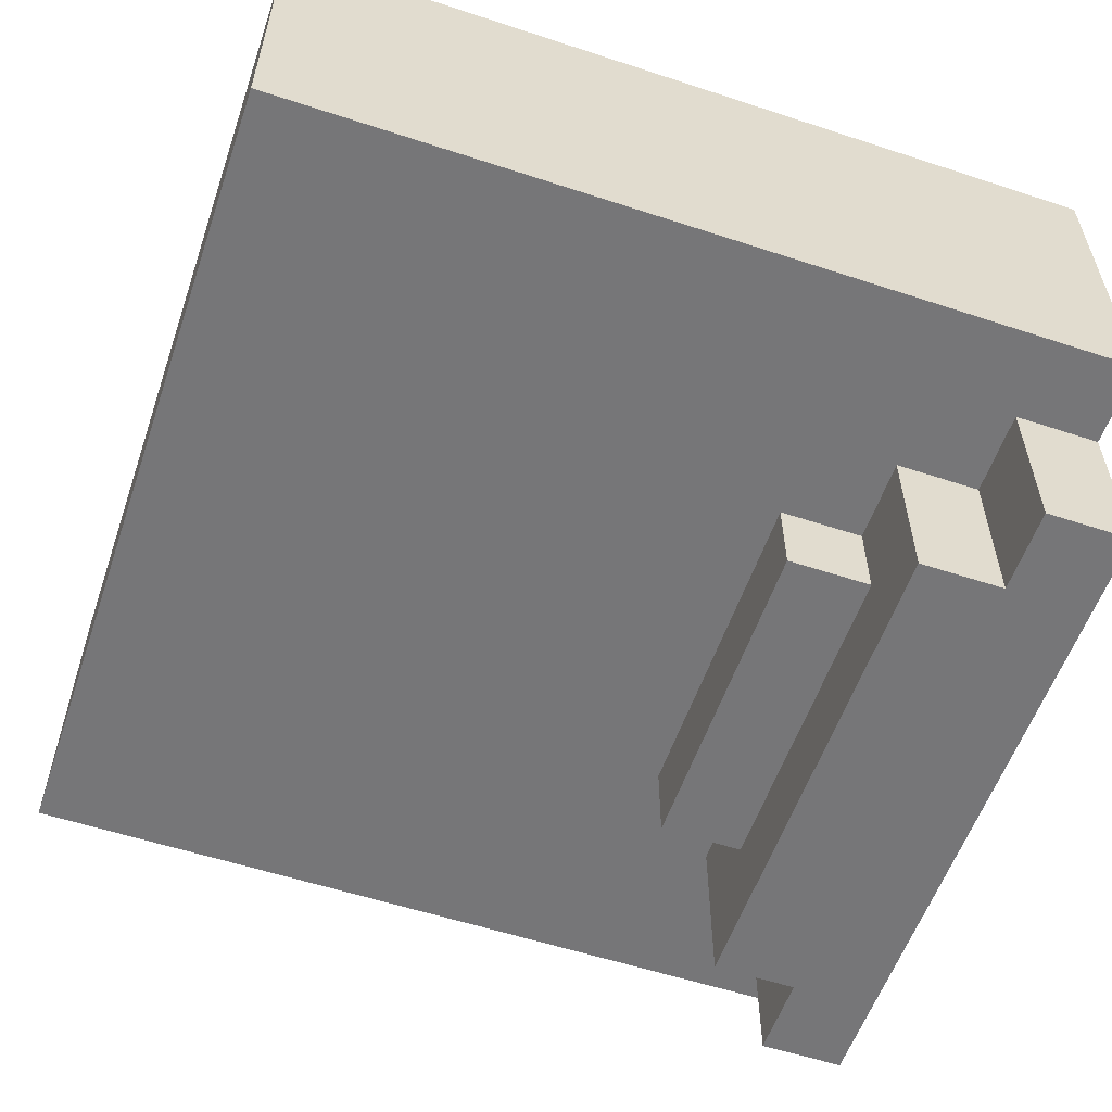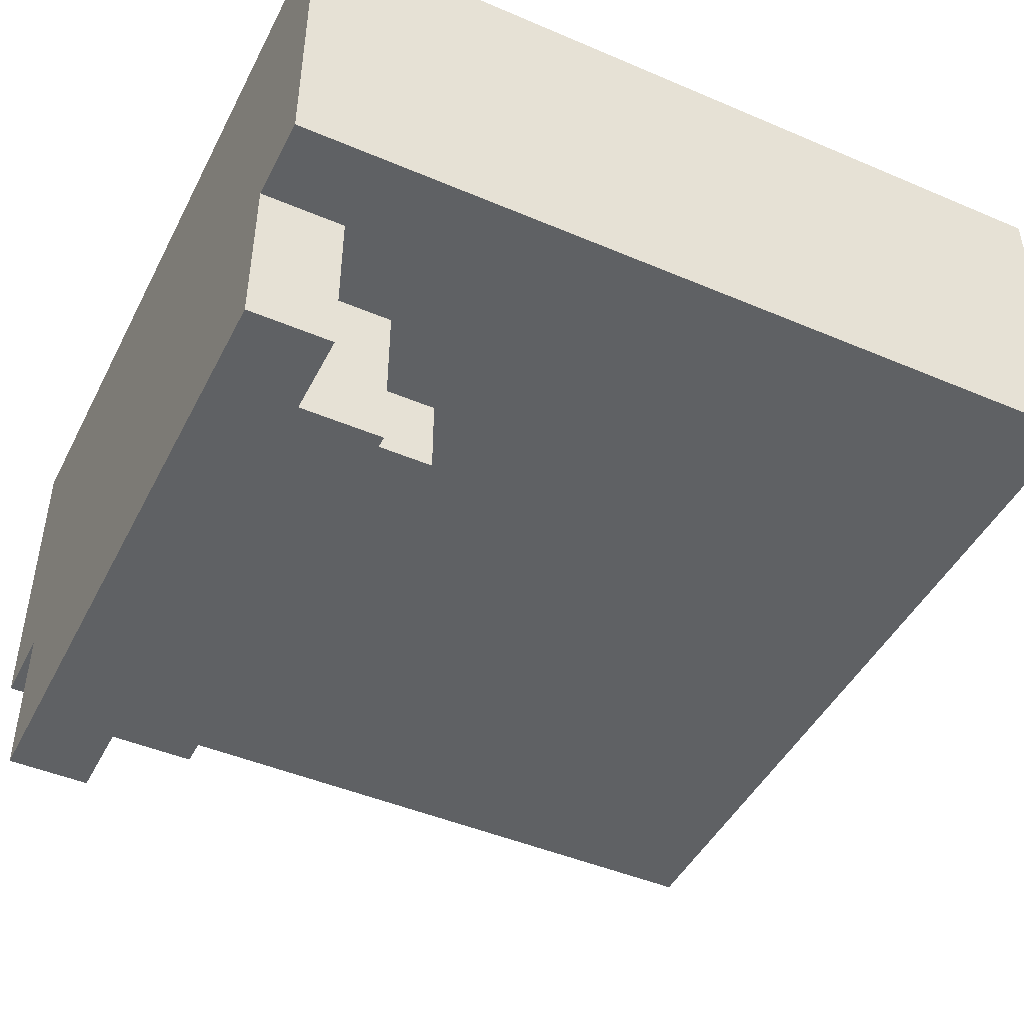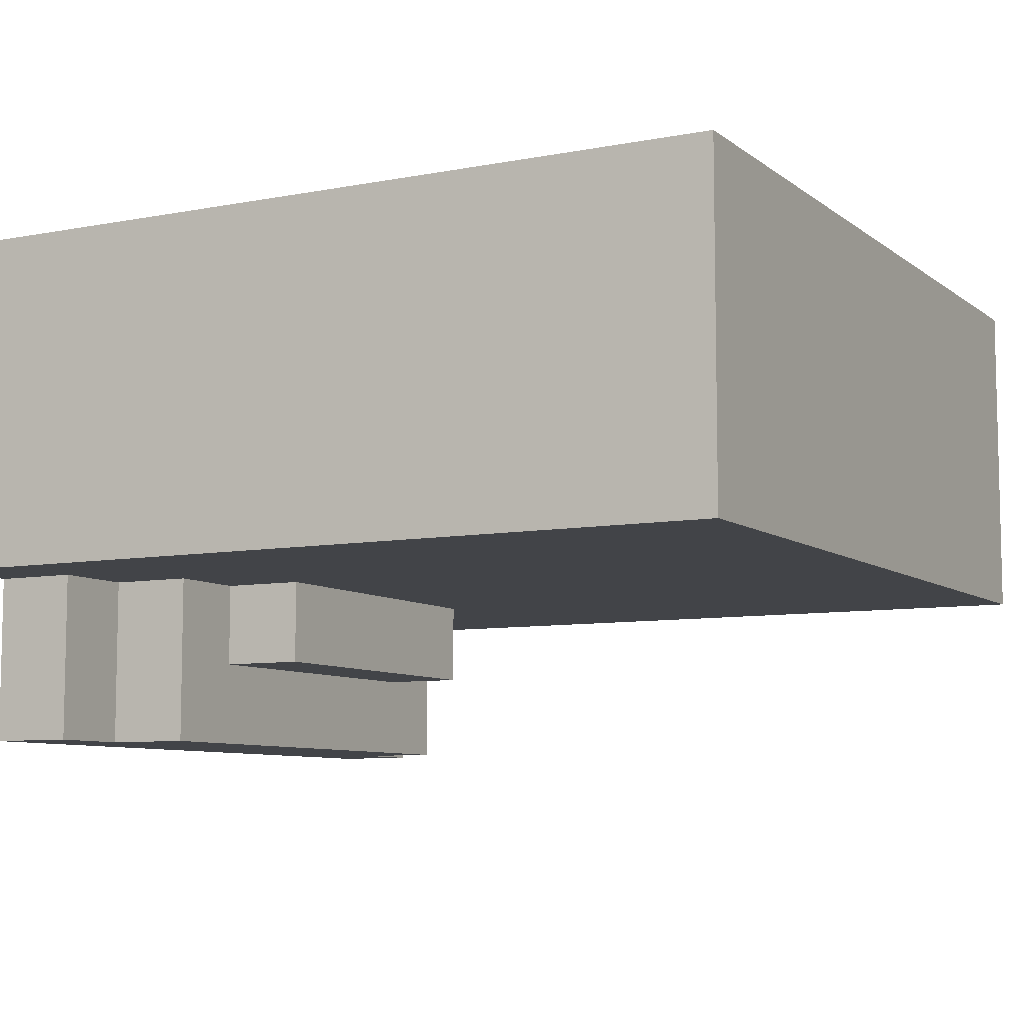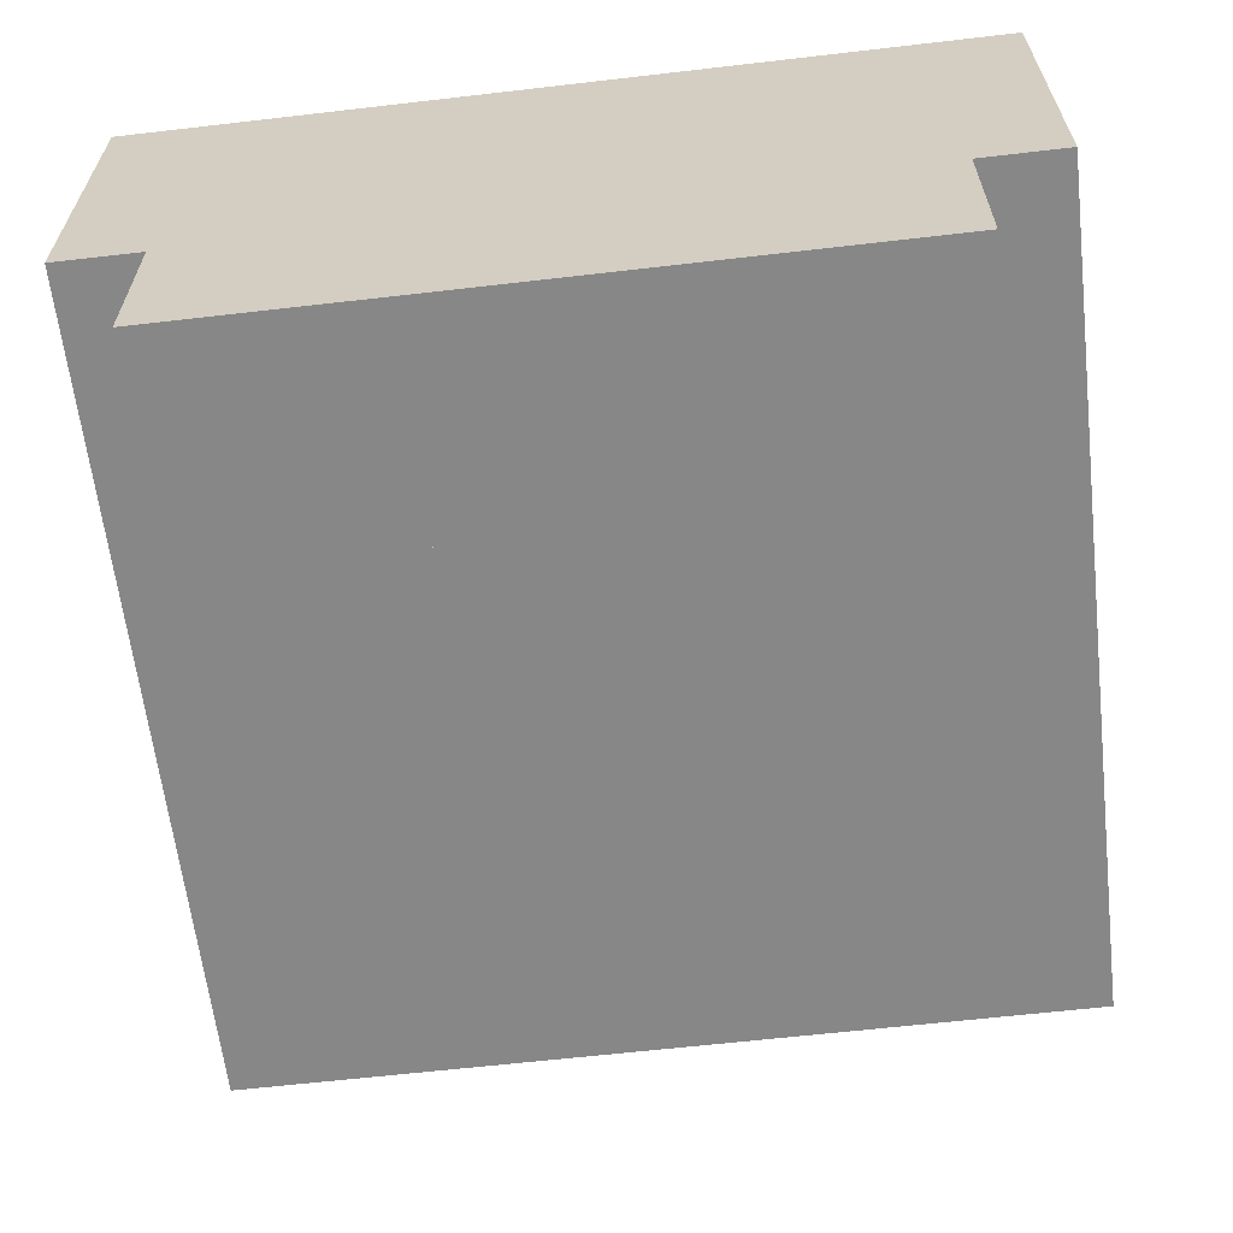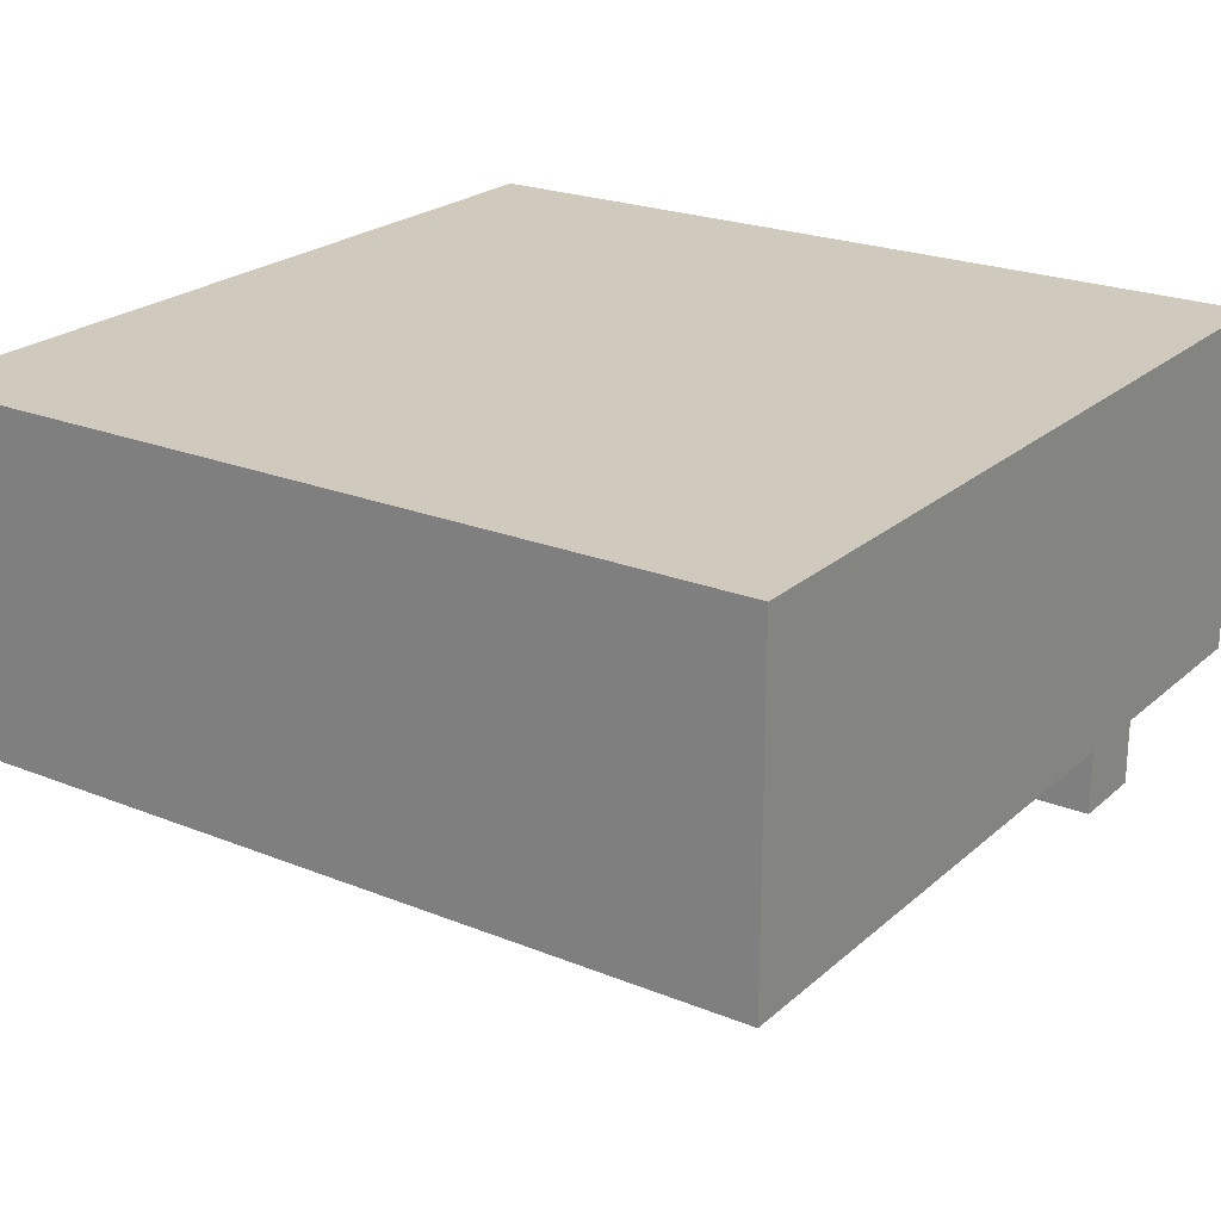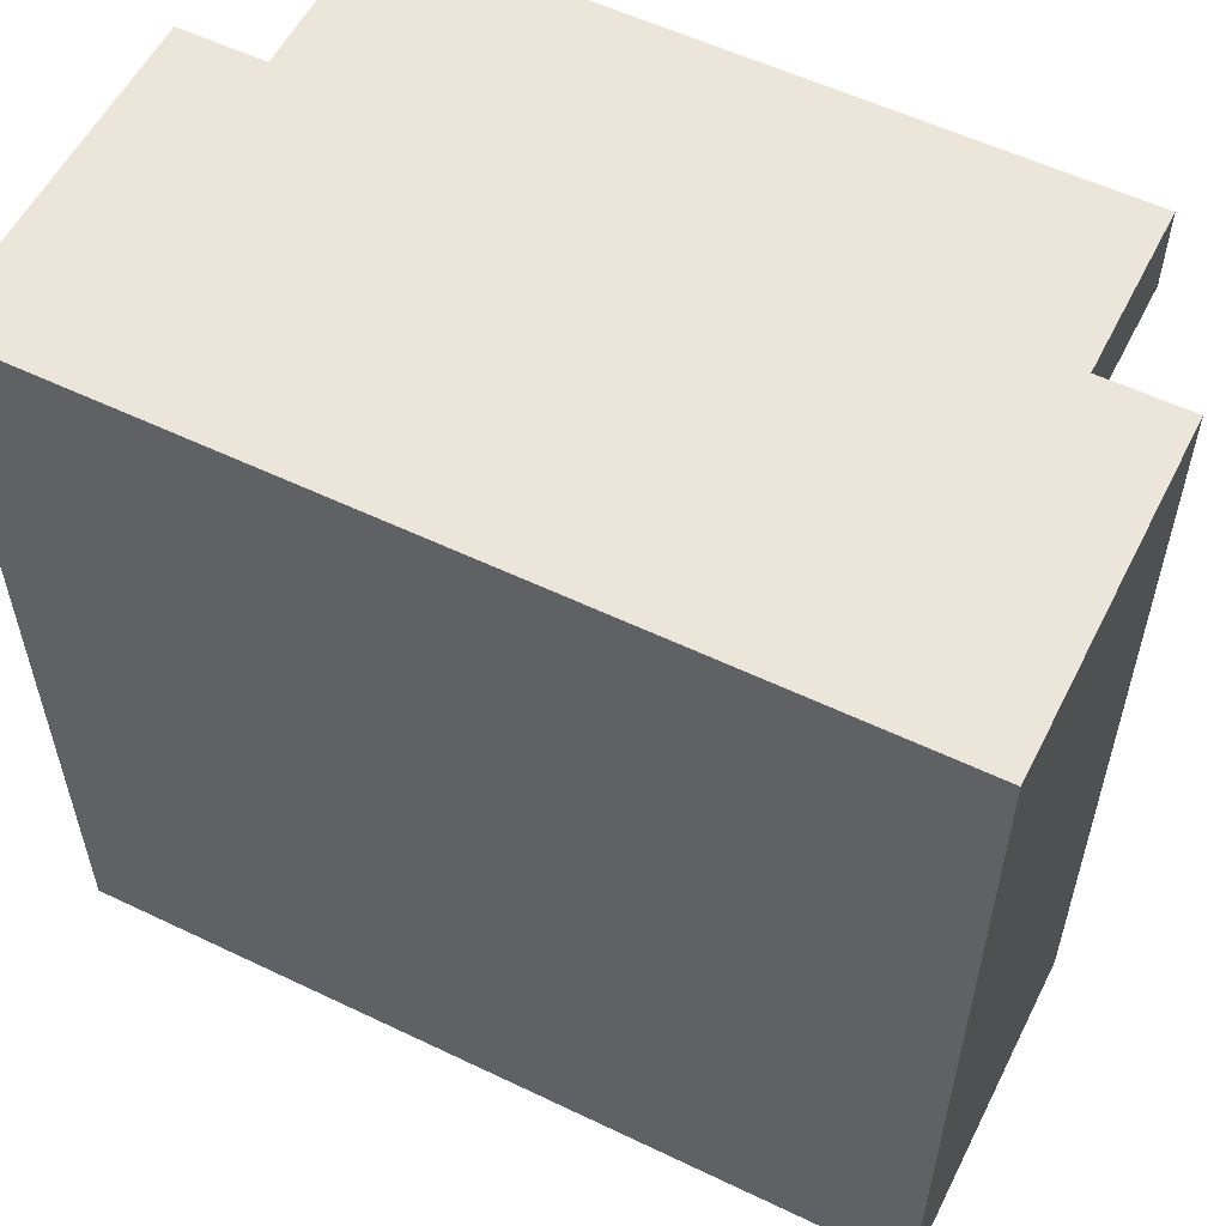
<metadata>
{"format":"obj","ext":"obj","renderer":"f3d","projection":"perspective","resolution":1024,"background":"white","views":[{"elev":-56.9,"azim":71.1,"up":"+Z"},{"elev":-46.0,"azim":-116.0,"up":"+Z"},{"elev":-7.9,"azim":-61.9,"up":"+Z"},{"elev":-62.6,"azim":-173.3,"up":"+Z"},{"elev":22.8,"azim":34.6,"up":"+Z"},{"elev":56.4,"azim":26.6,"up":"+Y"}]}
</metadata>
<code>
o
v -0.5 1.8 0.2
v -0.5 1.8 -0.2
v -0.5 2.8 0.2
v -0.5 2.8 -0.2
v -0.4 2.7 -0.2
v -0.4 2.7 -0.4
v -0.4 2.8 -0.2
v -0.4 2.8 -0.4
v -0.3 2.6 -0.2
v -0.3 2.6 -0.4
v -0.3 2.7 -0.2
v -0.3 2.7 -0.4
v -0.2 2.5 -0.2
v -0.2 2.5 -0.3
v -0.2 2.6 -0.2
v -0.2 2.6 -0.3
v 0.2 2.5 -0.2
v 0.2 2.5 -0.3
v 0.2 2.6 -0.2
v 0.2 2.6 -0.3
v 0.3 2.6 -0.2
v 0.3 2.6 -0.4
v 0.3 2.7 -0.2
v 0.3 2.7 -0.4
v 0.4 2.7 -0.2
v 0.4 2.7 -0.4
v 0.4 2.8 -0.2
v 0.4 2.8 -0.4
v 0.5 1.8 0.2
v 0.5 1.8 -0.2
v 0.5 2.8 0.2
v 0.5 2.8 -0.2
v -0.5 1.8 0.2
v -0.5 2.8 0.2
v -0.4 1.9 0.2
v -0.4 2.2 0.2
v -0.3 1.9 0.2
v -0.3 2.2 0.2
v -0.3 2.7 0.2
v -0.3 2.8 0.2
v -0.2 2.6 0.2
v -0.2 2.7 0.2
v 0.2 2.6 0.2
v 0.2 2.7 0.2
v 0.3 1.9 0.2
v 0.3 2.2 0.2
v 0.3 2.7 0.2
v 0.3 2.8 0.2
v 0.4 1.9 0.2
v 0.4 2.2 0.2
v 0.5 1.8 0.2
v 0.5 2.8 0.2
v -0.5 1.8 -0.2
v -0.5 2.8 -0.2
v -0.4 2.7 -0.2
v -0.4 2.8 -0.2
v -0.3 2.6 -0.2
v -0.3 2.7 -0.2
v -0.2 2.5 -0.2
v -0.2 2.6 -0.2
v 0.2 2.5 -0.2
v 0.2 2.6 -0.2
v 0.3 2.6 -0.2
v 0.3 2.7 -0.2
v 0.4 2.7 -0.2
v 0.4 2.8 -0.2
v 0.5 1.8 -0.2
v 0.5 2.8 -0.2
v -0.2 2.5 -0.3
v -0.2 2.6 -0.3
v 0.2 2.5 -0.3
v 0.2 2.6 -0.3
v -0.4 2.7 -0.4
v -0.4 2.8 -0.4
v -0.3 2.6 -0.4
v -0.3 2.7 -0.4
v 0.3 2.6 -0.4
v 0.3 2.7 -0.4
v 0.4 2.7 -0.4
v 0.4 2.8 -0.4
v -0.5 1.8 0.2
v 0.5 1.8 0.2
v -0.5 1.8 -0.2
v 0.5 1.8 -0.2
v -0.2 2.5 -0.2
v 0.2 2.5 -0.2
v -0.2 2.5 -0.3
v 0.2 2.5 -0.3
v -0.3 2.6 -0.2
v -0.2 2.6 -0.2
v 0.2 2.6 -0.2
v 0.3 2.6 -0.2
v -0.2 2.6 -0.3
v 0.2 2.6 -0.3
v -0.3 2.6 -0.4
v 0.3 2.6 -0.4
v -0.4 2.7 -0.2
v -0.3 2.7 -0.2
v 0.3 2.7 -0.2
v 0.4 2.7 -0.2
v -0.4 2.7 -0.4
v -0.3 2.7 -0.4
v 0.3 2.7 -0.4
v 0.4 2.7 -0.4
v -0.5 2.8 0.2
v -0.3 2.8 0.2
v 0.3 2.8 0.2
v 0.5 2.8 0.2
v -0.3 2.8 -0.1
v 0.3 2.8 -0.1
v -0.5 2.8 -0.2
v -0.4 2.8 -0.2
v 0.4 2.8 -0.2
v 0.5 2.8 -0.2
v -0.3 2.8 -0.3
v 0.3 2.8 -0.3
v -0.4 2.8 -0.4
v 0.4 2.8 -0.4
f 3 2 1
f 4 2 3
f 7 6 5
f 8 6 7
f 11 10 9
f 12 10 11
f 15 14 13
f 16 14 15
f 17 18 19
f 19 18 20
f 21 22 23
f 23 22 24
f 25 26 27
f 27 26 28
f 29 30 31
f 31 30 32
f 35 34 33
f 36 34 35
f 37 35 33
f 37 36 35
f 38 34 36
f 38 36 37
f 39 34 38
f 40 34 39
f 41 38 37
f 41 39 38
f 42 40 39
f 42 39 41
f 43 41 37
f 43 42 41
f 44 40 42
f 44 42 43
f 45 37 33
f 45 43 37
f 45 44 43
f 46 44 45
f 47 40 44
f 47 44 46
f 48 40 47
f 49 46 45
f 49 45 33
f 50 48 47
f 50 46 49
f 50 47 46
f 51 49 33
f 51 50 49
f 52 48 50
f 52 50 51
f 53 54 55
f 55 54 56
f 53 55 57
f 57 55 58
f 53 57 59
f 59 57 60
f 53 59 61
f 61 62 63
f 63 64 65
f 63 65 67
f 65 66 67
f 53 61 67
f 61 63 67
f 67 66 68
f 69 70 71
f 71 70 72
f 73 74 76
f 75 76 77
f 76 74 78
f 77 76 78
f 78 74 79
f 79 74 80
f 83 82 81
f 84 82 83
f 87 86 85
f 88 86 87
f 93 90 89
f 94 92 91
f 95 93 89
f 95 94 93
f 96 92 94
f 96 94 95
f 101 98 97
f 102 98 101
f 103 100 99
f 104 100 103
f 105 106 109
f 106 107 109
f 107 108 110
f 109 107 110
f 105 109 111
f 111 109 112
f 110 108 113
f 113 108 114
f 112 109 115
f 109 110 115
f 110 113 116
f 115 110 116
f 112 115 117
f 115 116 117
f 116 113 118
f 117 116 118

</code>
